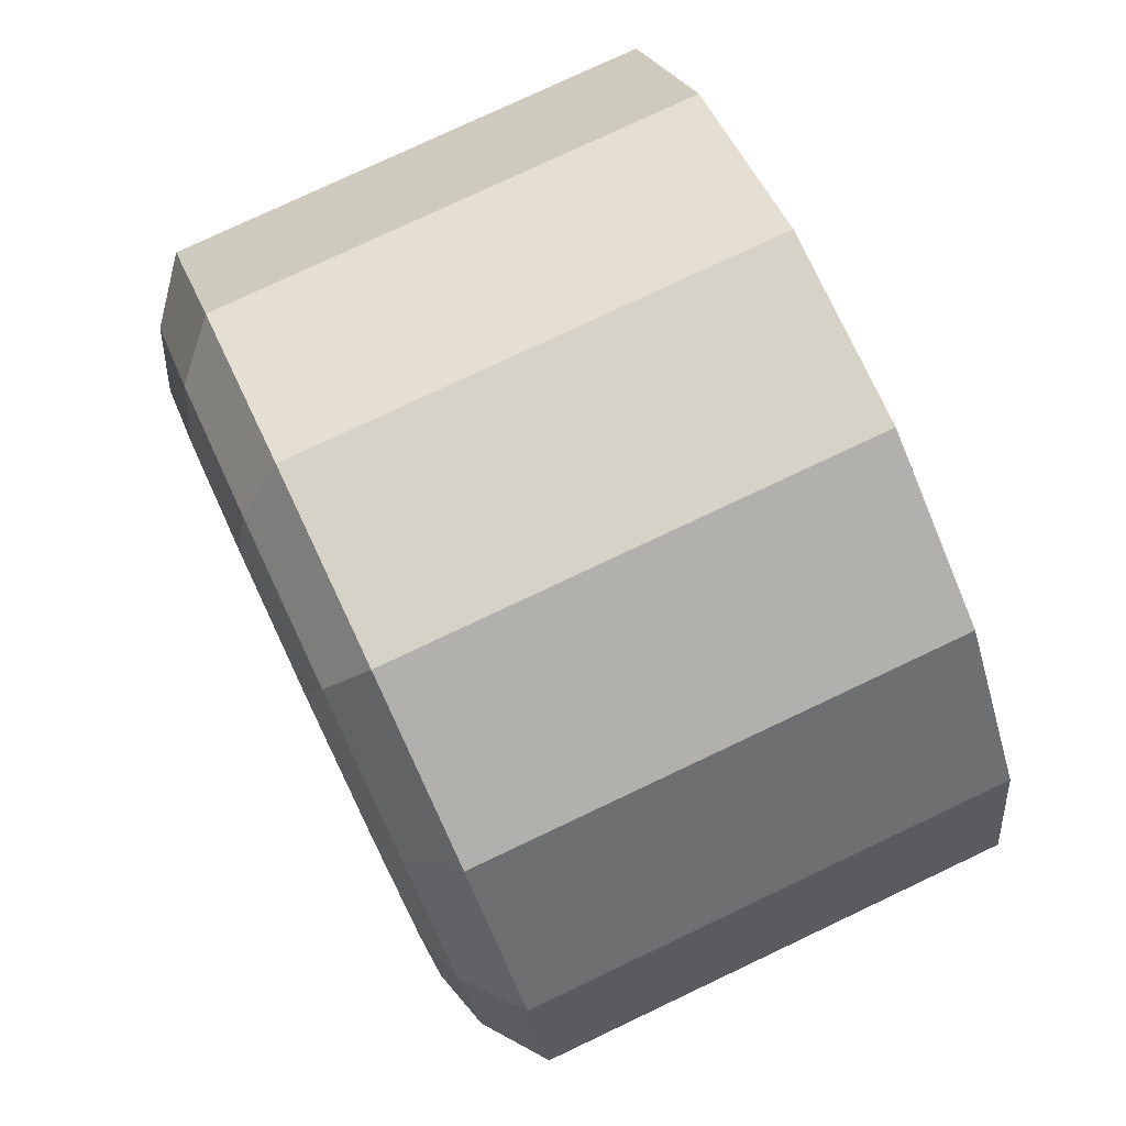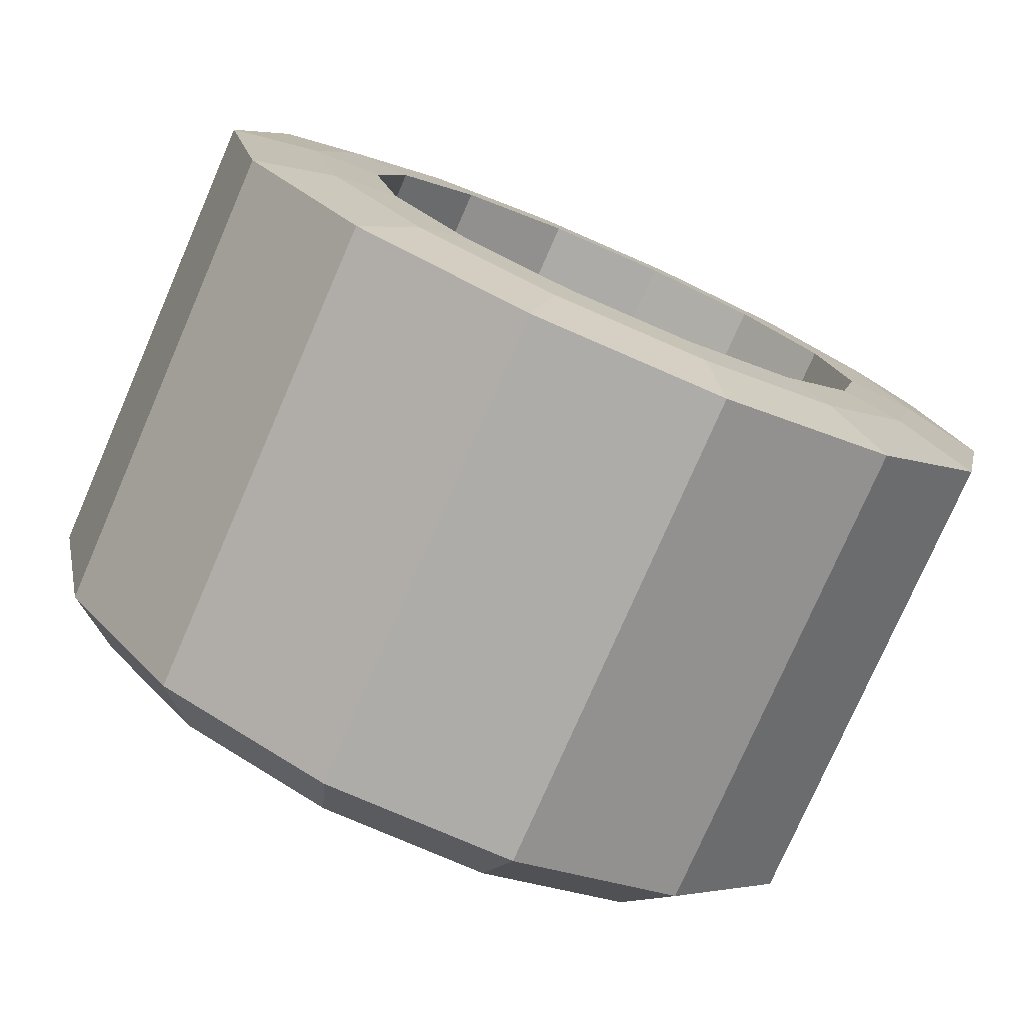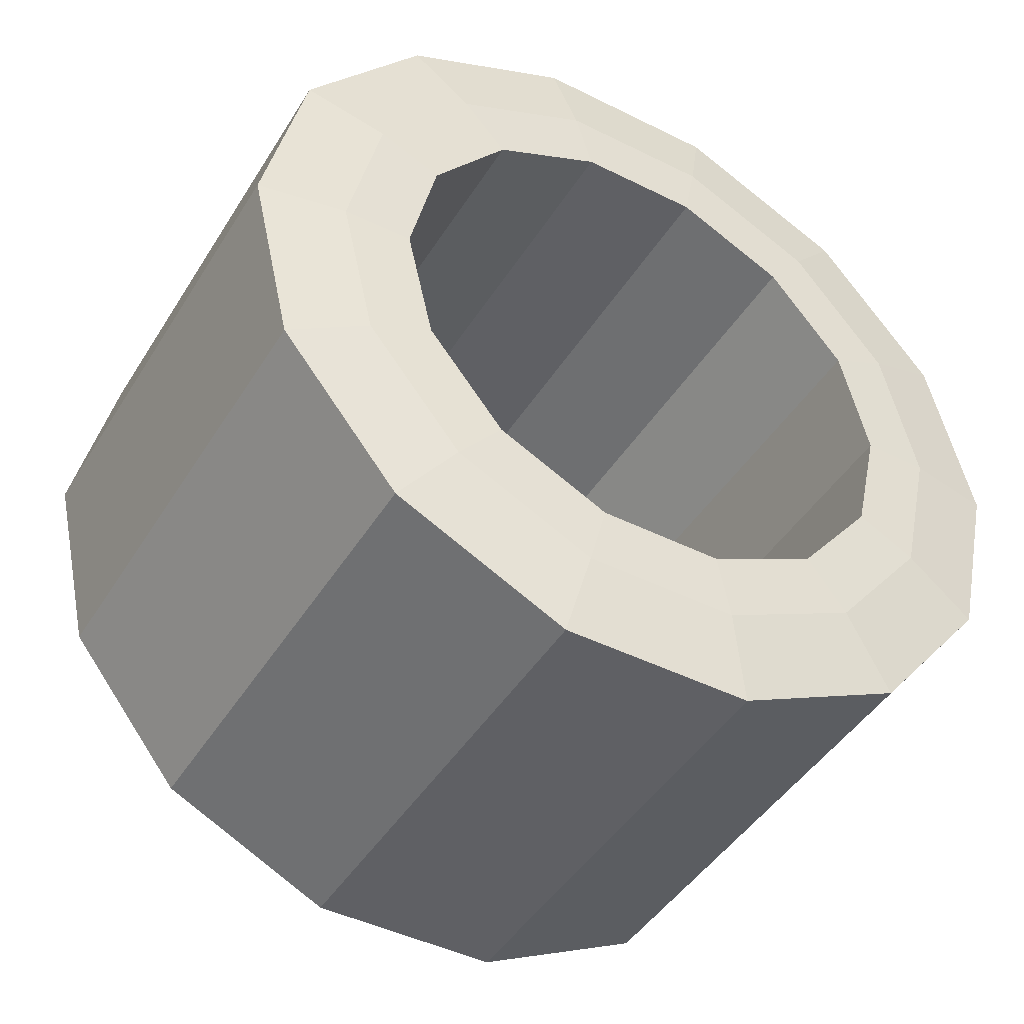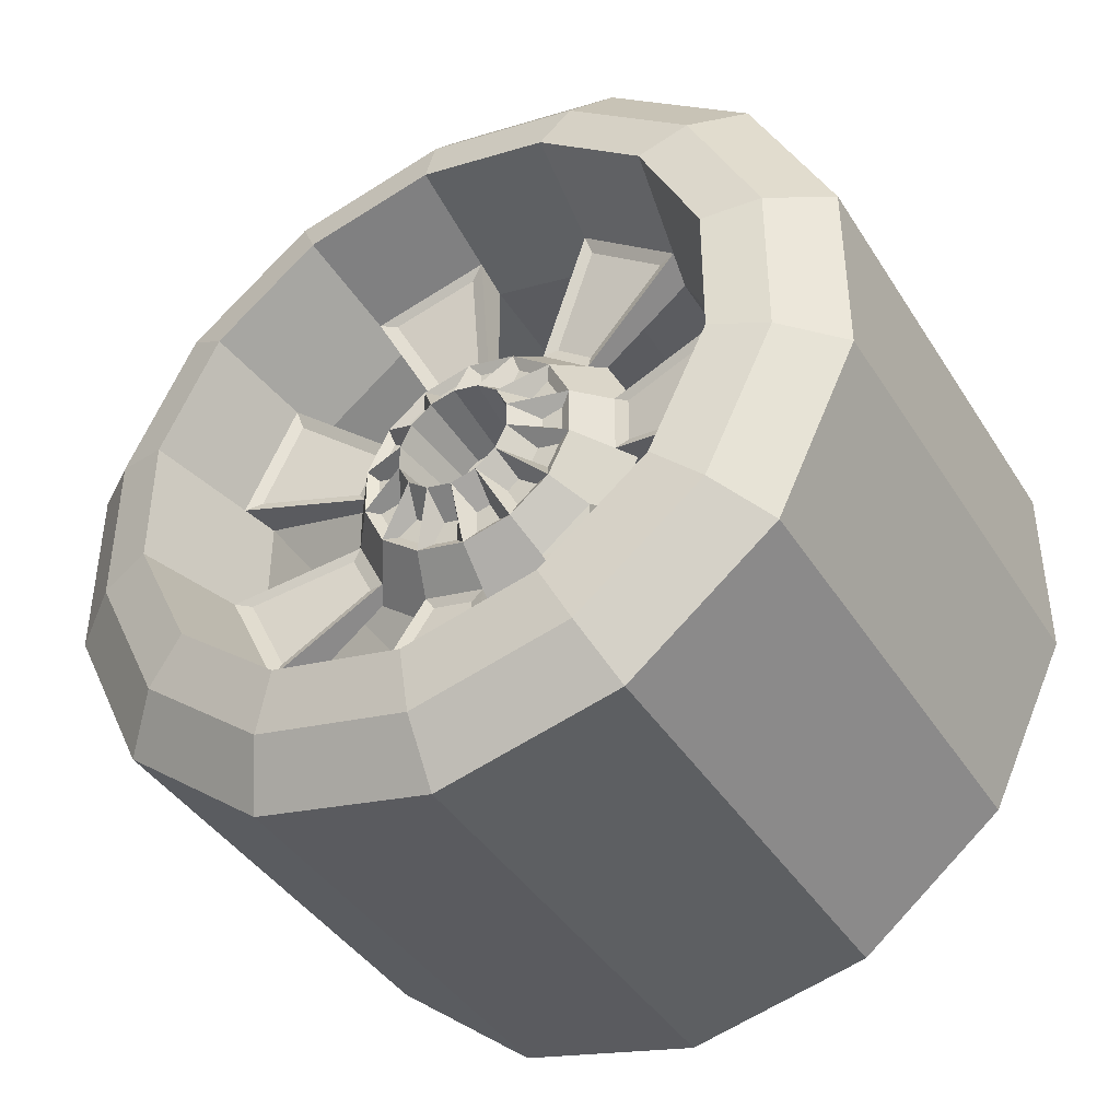
<metadata>
{"format":"obj","ext":"obj","renderer":"f3d","projection":"perspective","resolution":1024,"background":"white","views":[{"elev":77.8,"azim":154.7,"up":"+Y"},{"elev":-77.0,"azim":-113.5,"up":"+Y"},{"elev":-45.0,"azim":-120.0,"up":"+Y"},{"elev":-41.4,"azim":119.8,"up":"+Z"}]}
</metadata>
<code>
o Plane_Plane.001
v -0.1528 0.001106 -0.2567
v 0.1324 0.001106 -0.2567
v -0.1528 -0.1102 -0.2313
v 0.1324 -0.1102 -0.2313
v -0.1528 -0.1995 -0.16
v 0.1324 -0.1995 -0.16
v -0.1528 -0.2491 -0.05715
v 0.1324 -0.2491 -0.05715
v -0.1528 -0.2491 0.05705
v 0.1324 -0.2491 0.05705
v -0.1528 -0.1995 0.1599
v 0.1324 -0.1995 0.1599
v -0.1528 -0.1102 0.2311
v 0.1324 -0.1102 0.2311
v -0.1528 0.001106 0.2566
v 0.1324 0.001106 0.2566
v -0.1528 0.1124 0.2311
v 0.1324 0.1124 0.2311
v -0.1528 0.2017 0.1599
v 0.1324 0.2017 0.1599
v -0.1528 0.2513 0.05705
v 0.1324 0.2513 0.05705
v -0.1528 0.2513 -0.05715
v 0.1324 0.2513 -0.05715
v -0.1528 0.2017 -0.16
v 0.1324 0.2017 -0.16
v -0.1528 0.1124 -0.2313
v 0.1324 0.1124 -0.2313
v 0.1584 -0.1722 -0.1382
v 0.1584 -0.215 -0.04937
v 0.1324 -0.1995 -0.16
v 0.1324 -0.1102 -0.2313
v 0.1324 -0.2491 -0.05715
v 0.1324 -0.1102 0.2311
v 0.1324 -0.2491 0.05705
v 0.1324 -0.1995 0.1599
v 0.1324 0.001106 0.2566
v 0.1324 0.2513 0.05705
v 0.1324 0.1124 0.2311
v 0.1324 0.2017 0.1599
v 0.1324 0.2513 -0.05715
v 0.1324 0.001106 -0.2567
v 0.1324 0.2017 -0.16
v 0.1324 0.1124 -0.2313
v 0.1324 0.1124 -0.2313
v 0.1324 0.2017 -0.16
v 0.1324 0.2513 -0.05715
v 0.1324 0.2513 0.05705
v 0.1324 0.2017 0.1599
v 0.1324 0.1124 0.2311
v 0.1324 0.001106 0.2566
v 0.1324 -0.1102 0.2311
v 0.1324 -0.1995 0.1599
v 0.1324 -0.2491 0.05705
v 0.1324 -0.2491 -0.05715
v 0.1324 -0.1995 -0.16
v 0.1324 0.001106 -0.2567
v 0.1324 -0.1102 -0.2313
v 0.1584 0.09727 0.1996
v 0.1584 0.001106 0.2216
v 0.1584 0.2172 0.04927
v 0.1584 0.1744 0.1381
v 0.1584 0.1744 -0.1382
v 0.1584 0.2172 -0.04937
v 0.1584 -0.09506 0.1996
v 0.1584 -0.09506 -0.1997
v 0.1584 0.001106 -0.2217
v 0.1584 0.09727 -0.1997
v 0.1584 -0.1722 0.1381
v 0.1584 -0.215 0.04927
v 0.1679 -0.1815 -0.04172
v 0.1679 -0.1453 -0.1168
v 0.1679 0.08235 0.1687
v 0.1679 0.001106 0.1872
v 0.1679 0.1837 0.04162
v 0.1679 0.1475 0.1167
v 0.1679 0.1475 -0.1168
v 0.1679 0.1837 -0.04172
v 0.1679 -0.08014 0.1687
v 0.1679 -0.08014 -0.1688
v 0.1679 0.001106 -0.1873
v 0.1679 0.08235 -0.1688
v 0.1679 -0.1453 0.1167
v 0.1679 -0.1815 0.04162
v 0.07803 -0.1594 -0.03668
v 0.07803 -0.1276 -0.1027
v 0.07803 0.07253 0.1483
v 0.07803 0.001106 0.1646
v 0.07803 0.1616 0.03658
v 0.07803 0.1298 0.1026
v 0.07803 0.1298 -0.1027
v 0.07803 0.1616 -0.03668
v 0.07803 -0.07032 0.1483
v 0.07803 -0.07032 -0.1484
v 0.07803 0.001106 -0.1647
v 0.07803 0.07253 -0.1484
v 0.07803 -0.1276 0.1026
v 0.07803 -0.1594 0.03658
v 0.07803 -0.09314 -0.02156
v 0.07803 -0.07447 -0.06032
v 0.07803 0.04305 0.08705
v 0.07803 0.001106 0.09662
v 0.07803 0.09535 0.02146
v 0.07803 0.07669 0.06022
v 0.07803 0.07669 -0.06032
v 0.07803 0.09535 -0.02156
v 0.07803 -0.04084 0.08705
v 0.07803 -0.04084 -0.08715
v 0.07803 0.001106 -0.09672
v 0.07803 0.04305 -0.08715
v 0.07803 -0.07447 0.06022
v 0.07803 -0.09314 0.02146
v 0.1116 -0.06732 -0.01567
v 0.1116 -0.05377 -0.04381
v 0.1116 0.03156 0.06319
v 0.1116 0.001106 0.07014
v 0.1116 0.06953 0.01557
v 0.1116 0.05598 0.04371
v 0.1116 0.05598 -0.04381
v 0.1116 0.06953 -0.01567
v 0.1116 -0.02935 0.06319
v 0.1116 -0.02935 -0.06329
v 0.1116 0.001106 -0.07024
v 0.1116 0.03156 -0.06329
v 0.1116 -0.05377 0.04371
v 0.1116 -0.06732 0.01557
v 0.1263 -0.03475 -0.008235
v 0.1263 -0.02765 -0.02298
v 0.1263 0.01706 0.03309
v 0.1263 0.001106 0.03673
v 0.1263 0.03696 0.008133
v 0.1263 0.02986 0.02288
v 0.1263 0.02986 -0.02298
v 0.1263 0.03696 -0.008235
v 0.1263 -0.01485 0.03309
v 0.1263 -0.01485 -0.03319
v 0.1263 0.001106 -0.03683
v 0.1263 0.01706 -0.03319
v 0.1263 -0.02765 0.02288
v 0.1263 -0.03475 0.008133
v 0.06076 -0.02642 -0.006332
v 0.06076 -0.02096 -0.01765
v 0.06076 0.01335 0.02538
v 0.06076 0.001106 0.02818
v 0.06076 0.02863 0.006231
v 0.06076 0.02318 0.01755
v 0.06076 0.02318 -0.01765
v 0.06076 0.02863 -0.006332
v 0.06076 -0.01114 0.02538
v 0.06076 -0.01114 -0.02548
v 0.06076 0.001106 -0.02828
v 0.06076 0.01335 -0.02548
v 0.06076 -0.02096 0.01755
v 0.06076 -0.02642 0.006231
v 0.101 -0.07283 -0.1536
v 0.101 0.001106 -0.1705
v 0.101 -0.1321 -0.1063
v 0.101 -0.165 -0.03797
v 0.101 -0.07283 0.1535
v 0.101 -0.1321 0.1062
v 0.101 0.001106 0.1704
v 0.101 -0.165 0.03787
v 0.101 0.07505 -0.1536
v 0.101 0.1343 -0.1063
v 0.101 0.1673 -0.03797
v 0.101 0.1343 0.1062
v 0.101 0.07505 0.1535
v 0.101 0.1673 0.03787
v 0.08919 -0.03702 0.07912
v 0.08919 -0.06759 0.05474
v 0.08919 0.001106 0.08782
v 0.08919 -0.08456 0.0195
v 0.08919 -0.08456 -0.0196
v 0.08919 0.001106 -0.08792
v 0.08919 0.03923 -0.07922
v 0.08919 0.06981 -0.05484
v 0.08919 0.08677 -0.0196
v 0.08919 0.06981 0.05474
v 0.08919 0.03923 0.07912
v 0.08919 0.08677 0.0195
v 0.08919 -0.03702 -0.07922
v 0.08919 -0.06759 -0.05484
v 0.09703 0.1591 0.0303
v 0.09703 0.1591 -0.02985
v 0.09714 -0.1549 0.04184
v 0.09714 -0.1295 0.09476
v 0.09716 0.07777 0.1421
v 0.09716 0.1235 0.1056
v 0.09731 0.1235 -0.107
v 0.09731 0.07883 -0.1426
v 0.09741 -0.0622 0.1502
v 0.09741 -0.007114 0.1628
v 0.09704 -0.1284 -0.09538
v 0.09704 -0.1545 -0.04127
v 0.09733 -0.007106 -0.1624
v 0.09733 -0.0627 -0.1497
v 0.08757 -0.07685 -0.05425
v 0.08757 -0.09017 -0.0266
v 0.08727 -0.007106 -0.09229
v 0.08727 -0.03229 -0.08654
v 0.08757 0.09491 0.01565
v 0.08757 0.09491 -0.0152
v 0.08746 -0.08921 0.02684
v 0.08746 -0.07674 0.05272
v 0.08744 0.0484 0.08107
v 0.08744 0.07061 0.06336
v 0.08729 0.06893 -0.06347
v 0.08729 0.04854 -0.07974
v 0.08719 -0.03132 0.08611
v 0.08719 -0.007114 0.09163
v 0.1077 0.06297 -0.00841
v 0.1077 0.06297 0.008577
v 0.1077 0.04969 -0.005378
v 0.1077 0.04969 0.005546
v 0.1077 0.05364 -0.03418
v 0.1077 0.06079 -0.01931
v 0.1077 0.04255 -0.02534
v 0.1077 0.04697 -0.01616
v 0.1077 0.03403 -0.05379
v 0.1077 0.04651 -0.04384
v 0.1077 0.02751 -0.04025
v 0.1077 0.03476 -0.03447
v 0.1077 0.007416 -0.063
v 0.1077 0.02276 -0.0595
v 0.1077 0.007416 -0.0475
v 0.1077 0.01603 -0.04553
v 0.1077 -0.02077 -0.05926
v 0.1077 -0.005254 -0.0628
v 0.1077 -0.01421 -0.04564
v 0.1077 -0.005254 -0.04768
v 0.1077 -0.04432 -0.04336
v 0.1077 -0.03147 -0.0536
v 0.1077 -0.03315 -0.03446
v 0.1077 -0.02528 -0.04074
v 0.1077 -0.0584 -0.01911
v 0.1077 -0.05104 -0.03439
v 0.1077 -0.04508 -0.01607
v 0.1077 -0.04036 -0.02587
v 0.1077 -0.06076 0.008308
v 0.1077 -0.06076 -0.008679
v 0.1077 -0.04748 0.005276
v 0.1077 -0.04748 -0.005648
v 0.1077 -0.05142 0.03408
v 0.1077 -0.05858 0.01921
v 0.1077 -0.04034 0.02524
v 0.1077 -0.04476 0.01606
v 0.1077 -0.03182 0.05369
v 0.1077 -0.0443 0.04374
v 0.1077 -0.0253 0.04015
v 0.1077 -0.03255 0.03437
v 0.1077 -0.005204 0.0629
v 0.1077 -0.02055 0.0594
v 0.1077 -0.005204 0.0474
v 0.1077 -0.01382 0.04543
v 0.1077 0.02298 0.05916
v 0.1077 0.007466 0.0627
v 0.1077 0.01642 0.04554
v 0.1077 0.007466 0.04758
v 0.1077 0.04653 0.04326
v 0.1077 0.03368 0.0535
v 0.1077 0.03537 0.03436
v 0.1077 0.02749 0.04064
v 0.1077 0.06075 0.01897
v 0.1077 0.0533 0.03443
v 0.1077 0.04721 0.01588
v 0.1077 0.04245 0.02578
v 0.08728 -0.0156 -0.003864
v 0.08728 -0.01229 -0.01074
v 0.08728 0.008542 0.01539
v 0.08728 0.001106 0.01709
v 0.08728 0.01781 0.003763
v 0.08728 0.0145 0.01063
v 0.08728 0.0145 -0.01074
v 0.08728 0.01781 -0.003864
v 0.08728 -0.00633 0.01539
v 0.08728 -0.00633 -0.01549
v 0.08728 0.001106 -0.01719
v 0.08728 0.008541 -0.01549
v 0.08728 -0.01229 0.01063
v 0.08728 -0.0156 0.003763
v -0.1612 0.001106 -0.2047
v -0.1612 -0.08769 -0.1844
v -0.1612 -0.1589 -0.1276
v -0.1612 -0.1984 -0.04559
v -0.1612 -0.1984 0.04549
v -0.1612 -0.1589 0.1275
v -0.1612 -0.08769 0.1843
v -0.1612 0.001106 0.2046
v -0.1612 0.0899 0.1843
v -0.1612 0.1611 0.1275
v -0.1612 0.2006 0.04549
v -0.1612 0.2006 -0.04559
v -0.1612 0.1611 -0.1276
v -0.1612 0.0899 -0.1844
v -0.1628 -0.000525 -0.1641
v -0.1628 -0.07184 -0.1478
v -0.1628 -0.129 -0.1022
v -0.1628 -0.1608 -0.03631
v -0.1628 -0.1608 0.03684
v -0.1628 -0.129 0.1027
v -0.1628 -0.07184 0.1484
v -0.1628 -0.000525 0.1646
v -0.1628 0.07079 0.1484
v -0.1628 0.128 0.1027
v -0.1628 0.1597 0.03684
v -0.1628 0.1597 -0.03631
v -0.1628 0.128 -0.1022
v -0.1628 0.07079 -0.1478
g Plane_Plane.001_TireMat.001
f 1 2 4 3
f 3 4 6 5
f 5 6 8 7
f 7 8 10 9
f 9 10 12 11
f 11 12 14 13
f 13 14 16 15
f 15 16 18 17
f 17 18 20 19
f 19 20 22 21
f 21 22 24 23
f 23 24 26 25
f 2 28 45 57
f 27 28 2 1
f 25 26 28 27
f 55 56 31 33
f 28 26 46 45
f 6 4 58 56
f 16 14 52 51
f 45 46 43 44
f 47 48 38 41
f 54 55 33 35
f 26 24 47 46
f 49 50 39 40
f 12 10 54 53
f 53 54 35 36
f 4 2 57 58
f 48 49 40 38
f 18 16 51 50
f 51 52 34 37
f 10 8 55 54
f 46 47 41 43
f 52 53 36 34
f 8 6 56 55
f 20 18 50 49
f 50 51 37 39
f 14 12 53 52
f 24 22 48 47
f 56 58 32 31
f 35 33 30 70
f 22 20 49 48
f 58 57 42 32
f 57 45 44 42
f 70 30 71 84
f 33 31 29 30
f 34 36 69 65
f 40 39 59 62
f 31 32 66 29
f 43 41 64 63
f 44 43 63 68
f 36 35 70 69
f 38 40 62 61
f 32 42 67 66
f 42 44 68 67
f 41 38 61 64
f 37 34 65 60
f 39 37 60 59
f 189 207 208 190
f 67 68 82 81
f 63 64 78 77
f 68 63 77 82
f 62 59 73 76
f 61 62 76 75
f 69 70 84 83
f 64 61 75 78
f 59 60 74 73
f 66 67 81 80
f 29 66 80 72
f 30 29 72 71
f 65 69 83 79
f 60 65 79 74
f 96 91 105 110
f 157 155 94 86
f 195 199 200 196
f 159 160 97 93
f 185 203 204 186
f 162 158 85 98
f 156 163 96 95
f 164 165 92 91
f 183 201 202 184
f 168 166 90 89
f 193 197 198 194
f 191 209 210 192
f 167 161 88 87
f 169 170 125 121
f 90 87 101 104
f 97 98 112 111
f 92 89 103 106
f 94 95 109 108
f 85 86 100 99
f 88 93 107 102
f 243 244 246 245
f 171 169 121 116
f 172 173 113 126
f 174 175 124 123
f 176 177 120 119
f 175 176 119 124
f 178 179 115 118
f 180 178 118 117
f 170 172 126 125
f 177 180 117 120
f 179 171 116 115
f 181 174 123 122
f 182 181 122 114
f 173 182 114 113
f 140 127 141 154
f 211 212 214 213
f 255 256 258 257
f 227 228 230 229
f 231 232 234 233
f 235 236 238 237
f 247 248 250 249
f 251 252 254 253
f 239 240 242 241
f 223 224 226 225
f 215 216 218 217
f 219 220 222 221
f 259 260 262 261
f 263 264 266 265
f 153 154 280 279
f 137 138 152 151
f 133 134 148 147
f 138 133 147 152
f 132 129 143 146
f 131 132 146 145
f 139 140 154 153
f 134 131 145 148
f 129 130 144 143
f 136 137 151 150
f 128 136 150 142
f 127 128 142 141
f 135 139 153 149
f 130 135 149 144
f 95 109 174 156
f 91 105 176 164
f 93 107 169 159
f 86 100 182 157
f 89 103 180 168
f 98 112 172 162
f 87 101 179 167
f 187 205 206 188
f 166 178 104 90
f 165 177 106 92
f 161 171 102 88
f 160 170 111 97
f 158 173 99 85
f 155 181 108 94
f 163 175 110 96
f 183 184 165 168
f 185 186 160 162
f 187 188 166 167
f 189 190 163 164
f 191 192 161 159
f 193 194 158 157
f 195 196 155 156
f 198 197 182 173
f 200 199 174 181
f 202 201 180 177
f 204 203 172 170
f 206 205 179 178
f 208 207 176 175
f 210 209 169 171
f 205 187 167 179
f 188 206 178 166
f 201 183 168 180
f 184 202 177 165
f 209 191 159 169
f 192 210 171 161
f 203 185 162 172
f 186 204 170 160
f 197 193 157 182
f 194 198 173 158
f 199 195 156 174
f 196 200 181 155
f 207 189 164 176
f 190 208 175 163
f 213 214 131 134
f 217 218 134 133
f 221 222 133 138
f 225 226 138 137
f 229 230 137 136
f 233 234 136 128
f 237 238 128 127
f 241 242 127 140
f 245 246 140 139
f 249 250 139 135
f 253 254 135 130
f 257 258 130 129
f 261 262 129 132
f 265 266 132 131
f 276 277 278 273 274 271 272 269 270 275 279 280 267 268
f 148 145 271 274
f 143 144 270 269
f 150 151 277 276
f 142 150 276 268
f 141 142 268 267
f 149 153 279 275
f 144 149 275 270
f 154 141 267 280
f 151 152 278 277
f 147 148 274 273
f 152 147 273 278
f 146 143 269 272
f 145 146 272 271
f 27 1 281 294
f 17 19 290 289
f 7 9 285 284
f 1 3 282 281
f 23 25 293 292
f 13 15 288 287
f 3 5 283 282
f 19 21 291 290
f 9 11 286 285
f 25 27 294 293
f 15 17 289 288
f 5 7 284 283
f 21 23 292 291
f 11 13 287 286
f 291 292 306 305
f 286 287 301 300
f 281 282 296 295
f 290 291 305 304
f 285 286 300 299
f 294 281 295 308
f 289 290 304 303
f 284 285 299 298
f 293 294 308 307
f 288 289 303 302
f 283 284 298 297
f 292 293 307 306
f 287 288 302 301
f 282 283 297 296
f 85 298 299 98
f 98 299 300 97
f 97 300 301 93
f 93 301 302 88
f 88 302 303 87
f 87 303 304 90
f 90 304 305 89
f 89 305 306 92
f 92 306 307 91
f 91 307 308 96
f 96 308 295 95
f 95 295 296 94
f 94 296 297 86
f 86 297 298 85
g Plane_Plane.001_TireMat.002
f 73 74 161 167
f 81 82 163 156
f 77 78 165 164
f 82 77 164 163
f 76 73 167 166
f 75 76 166 168
f 83 84 162 160
f 78 75 168 165
f 84 71 158 162
f 74 79 159 161
f 79 83 160 159
f 71 72 157 158
f 72 80 155 157
f 80 81 156 155
f 100 108 181 182
f 101 102 171 179
f 103 104 178 180
f 105 106 177 176
f 109 110 175 174
f 112 99 173 172
f 107 111 170 169
f 212 211 120 117
f 211 213 134 120
f 214 212 117 131
f 216 215 119 120
f 218 216 120 134
f 215 217 133 119
f 220 219 124 119
f 219 221 138 124
f 222 220 119 133
f 224 223 123 124
f 223 225 137 123
f 226 224 124 138
f 228 227 122 123
f 227 229 136 122
f 230 228 123 137
f 232 231 114 122
f 234 232 122 136
f 231 233 128 114
f 236 235 113 114
f 238 236 114 128
f 235 237 127 113
f 240 239 126 113
f 239 241 140 126
f 242 240 113 127
f 244 243 125 126
f 243 245 139 125
f 246 244 126 140
f 248 247 121 125
f 250 248 125 139
f 247 249 135 121
f 252 251 116 121
f 251 253 130 116
f 254 252 121 135
f 256 255 115 116
f 255 257 129 115
f 258 256 116 130
f 260 259 118 115
f 262 260 115 129
f 259 261 132 118
f 264 263 117 118
f 263 265 131 117
f 266 264 118 132

</code>
